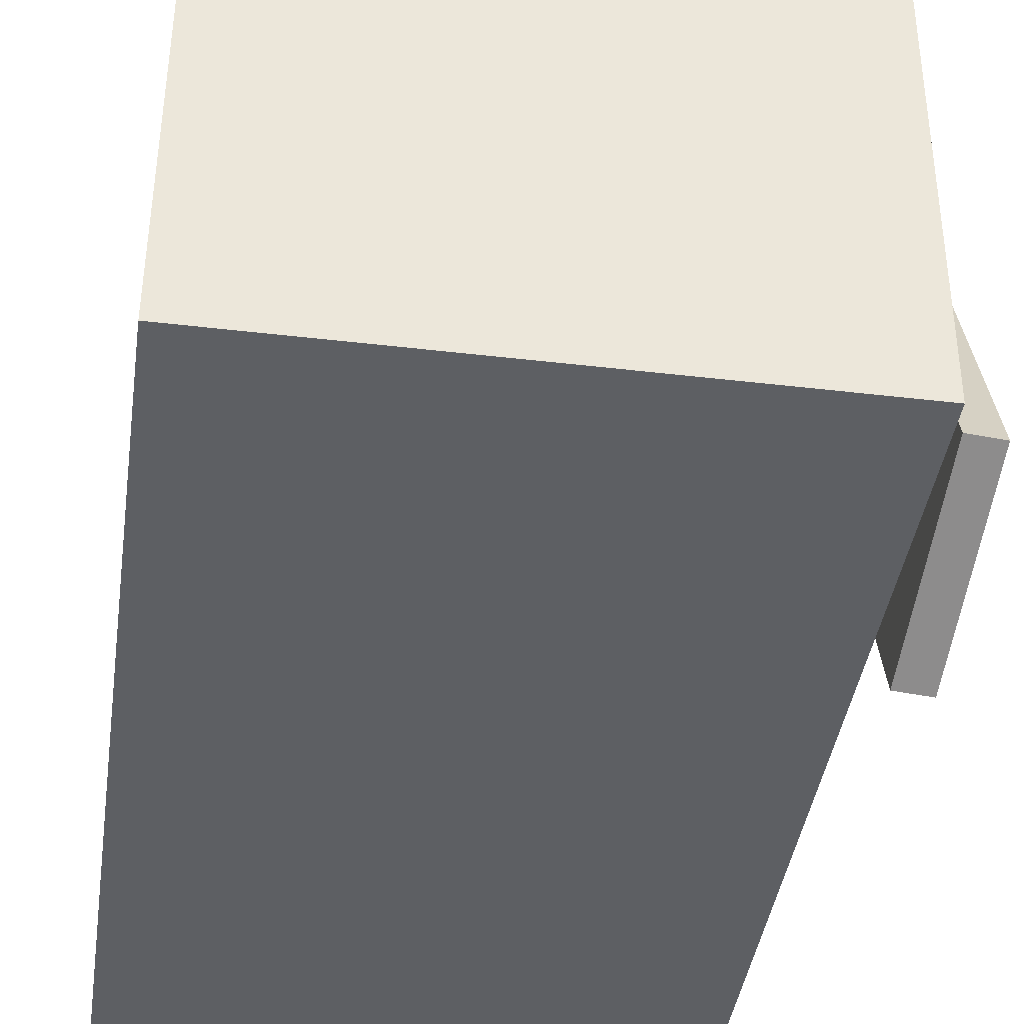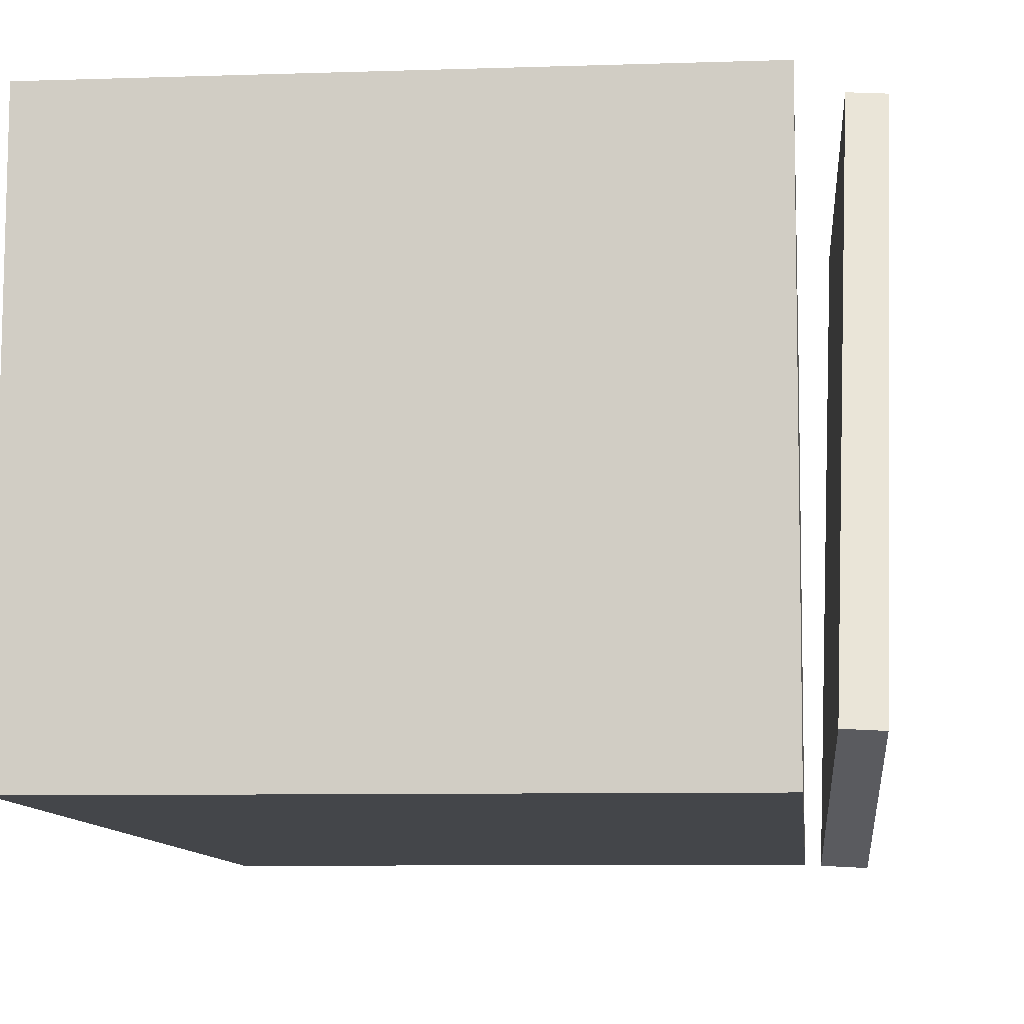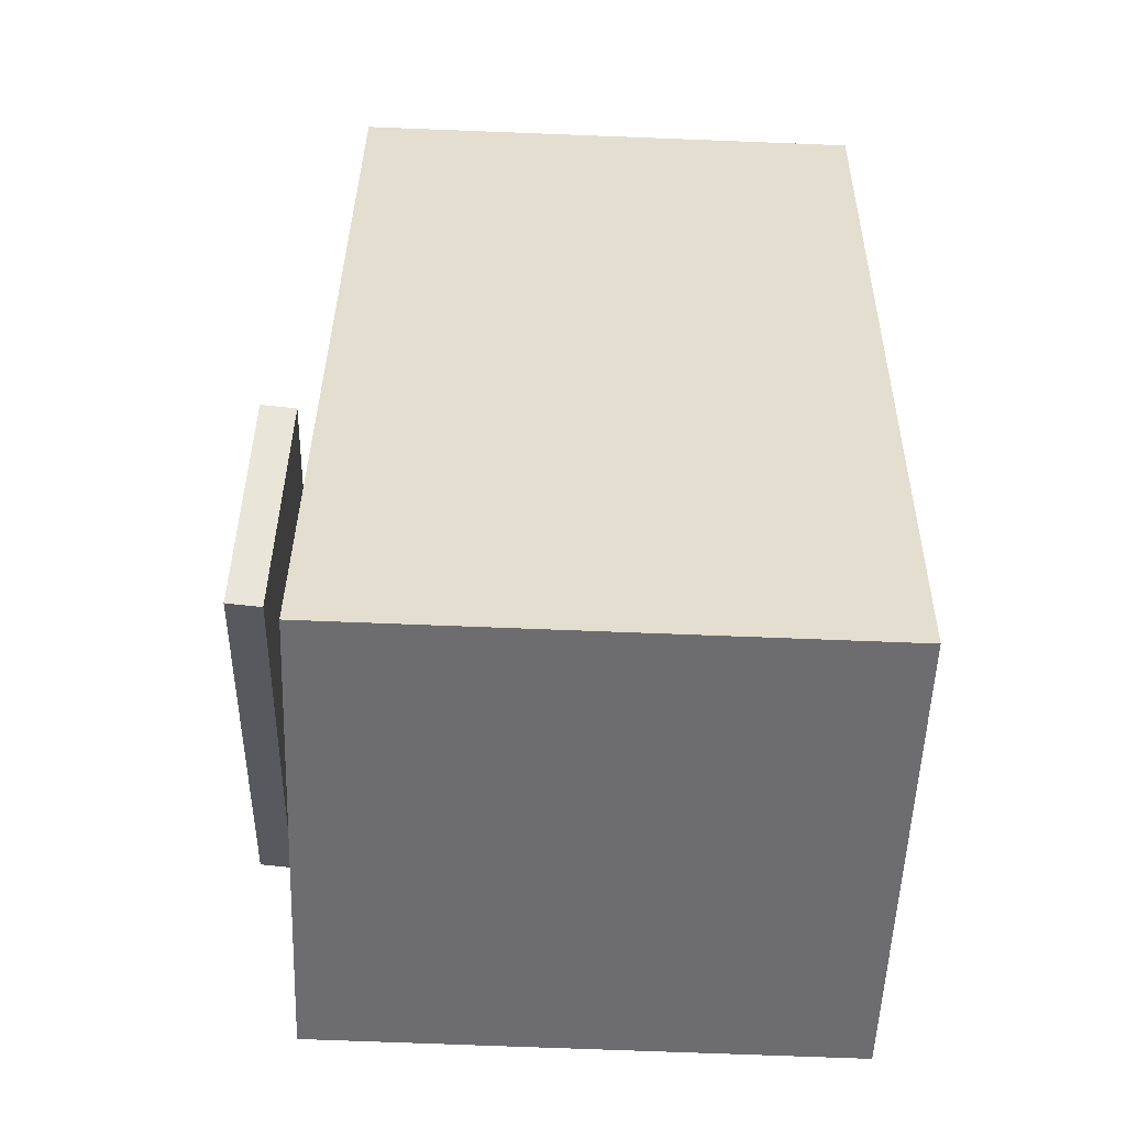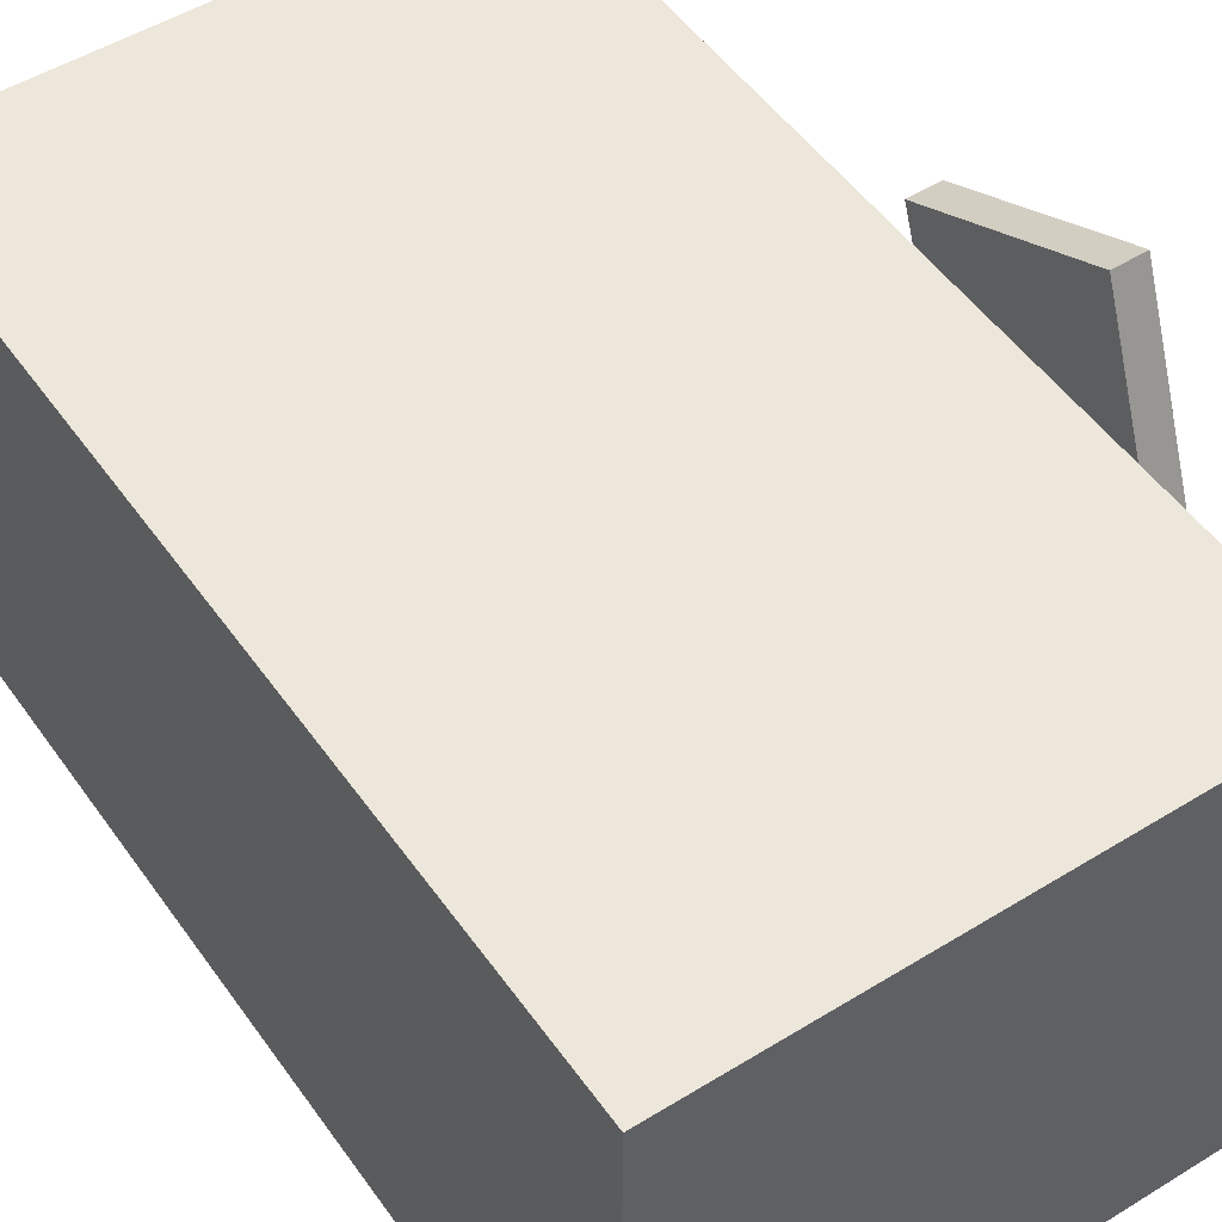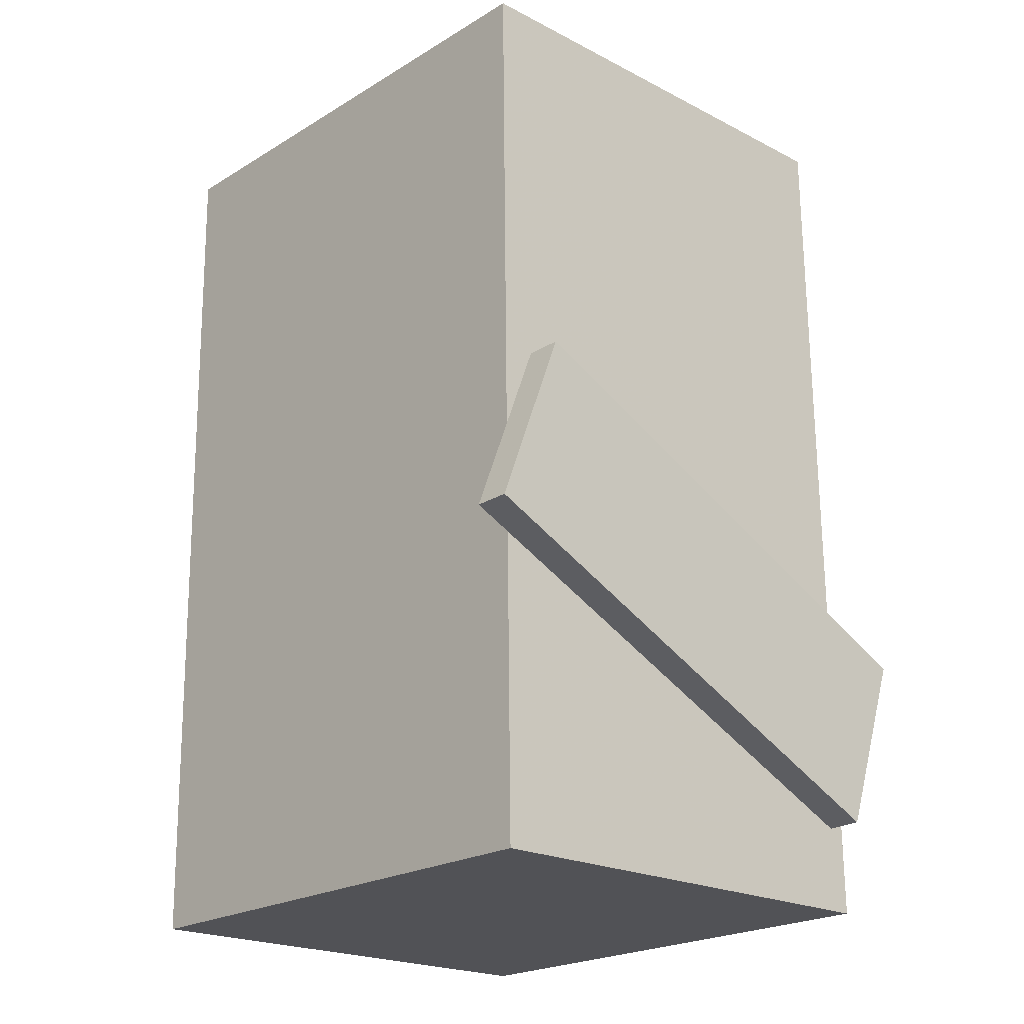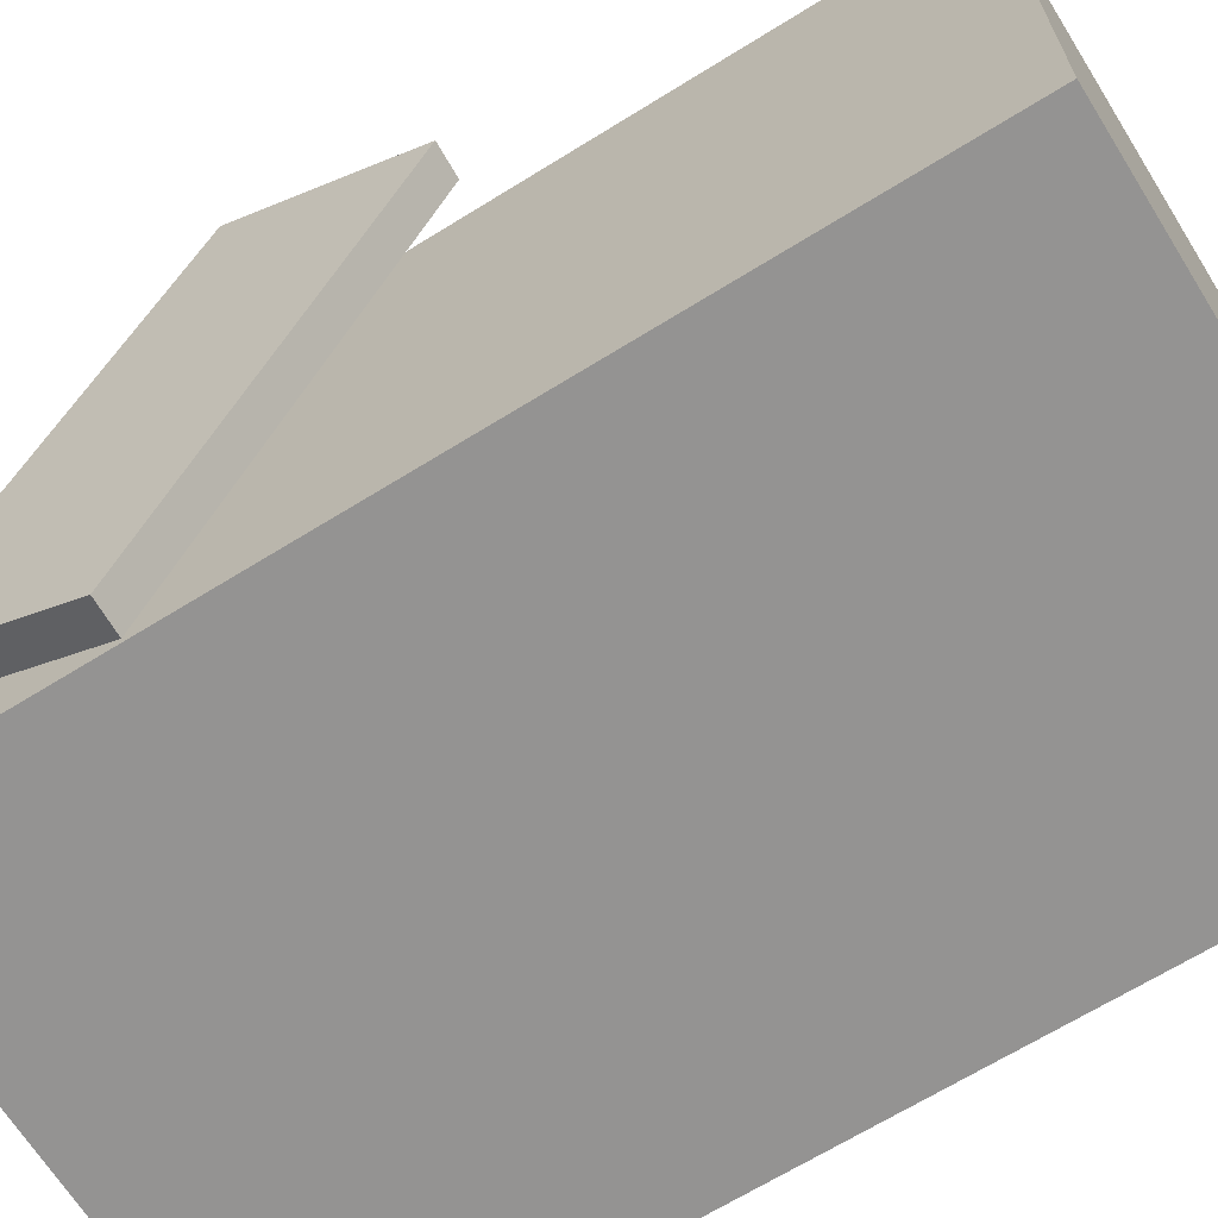
<metadata>
{"format":"obj","ext":"obj","renderer":"f3d","projection":"perspective","resolution":1024,"background":"white","views":[{"elev":-40.4,"azim":-7.4,"up":"+Z"},{"elev":-9.7,"azim":6.3,"up":"+Z"},{"elev":-54.1,"azim":178.1,"up":"+Y"},{"elev":50.7,"azim":-33.4,"up":"+Z"},{"elev":-20.8,"azim":47.0,"up":"+Y"},{"elev":-67.0,"azim":122.6,"up":"+Z"}]}
</metadata>
<code>
v 0.2629 -0.3269 -0.1788
v 0.2751 -0.1292 0.2698
v 0.2337 -0.3286 -0.1773
v 0.2459 -0.1308 0.2714
v 0.2502 -0.1645 -0.25
v 0.2624 0.0332 0.1986
v 0.221 -0.1661 -0.2485
v 0.2332 0.03158 0.2001
f 1.0 7.0 5.0
f 1.0 3.0 7.0
f 1.0 4.0 3.0
f 1.0 2.0 4.0
f 3.0 8.0 7.0
f 3.0 4.0 8.0
f 5.0 7.0 8.0
f 5.0 8.0 6.0
f 1.0 5.0 6.0
f 1.0 6.0 2.0
f 2.0 6.0 8.0
f 2.0 8.0 4.0
v -0.2534 -0.404 -0.2179
v -0.2519 -0.4045 0.2088
v -0.2631 0.3926 -0.2171
v -0.2615 0.3922 0.2096
v 0.2134 -0.3984 -0.2196
v 0.2149 -0.3988 0.2071
v 0.2037 0.3983 -0.2188
v 0.2053 0.3979 0.2079
f 9.0 15.0 13.0
f 9.0 11.0 15.0
f 9.0 12.0 11.0
f 9.0 10.0 12.0
f 11.0 16.0 15.0
f 11.0 12.0 16.0
f 13.0 15.0 16.0
f 13.0 16.0 14.0
f 9.0 13.0 14.0
f 9.0 14.0 10.0
f 10.0 14.0 16.0
f 10.0 16.0 12.0

</code>
